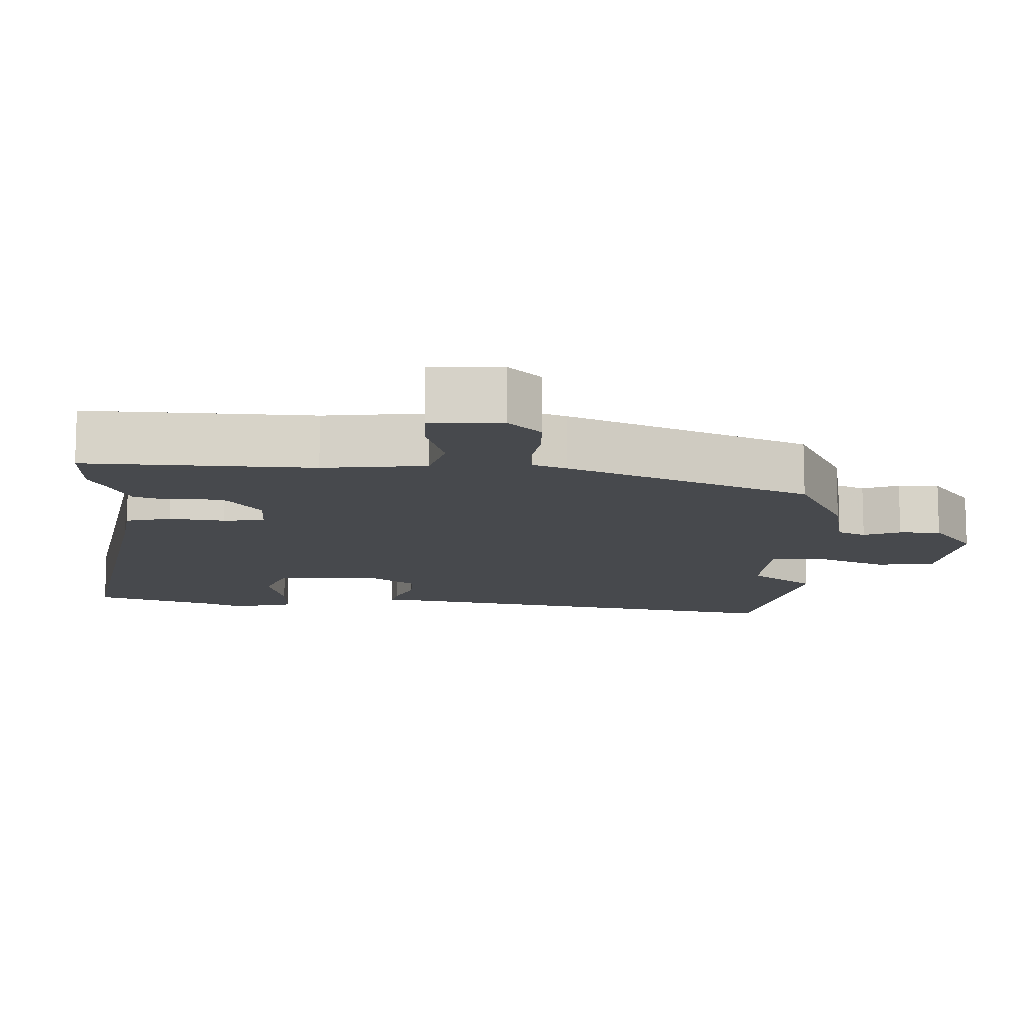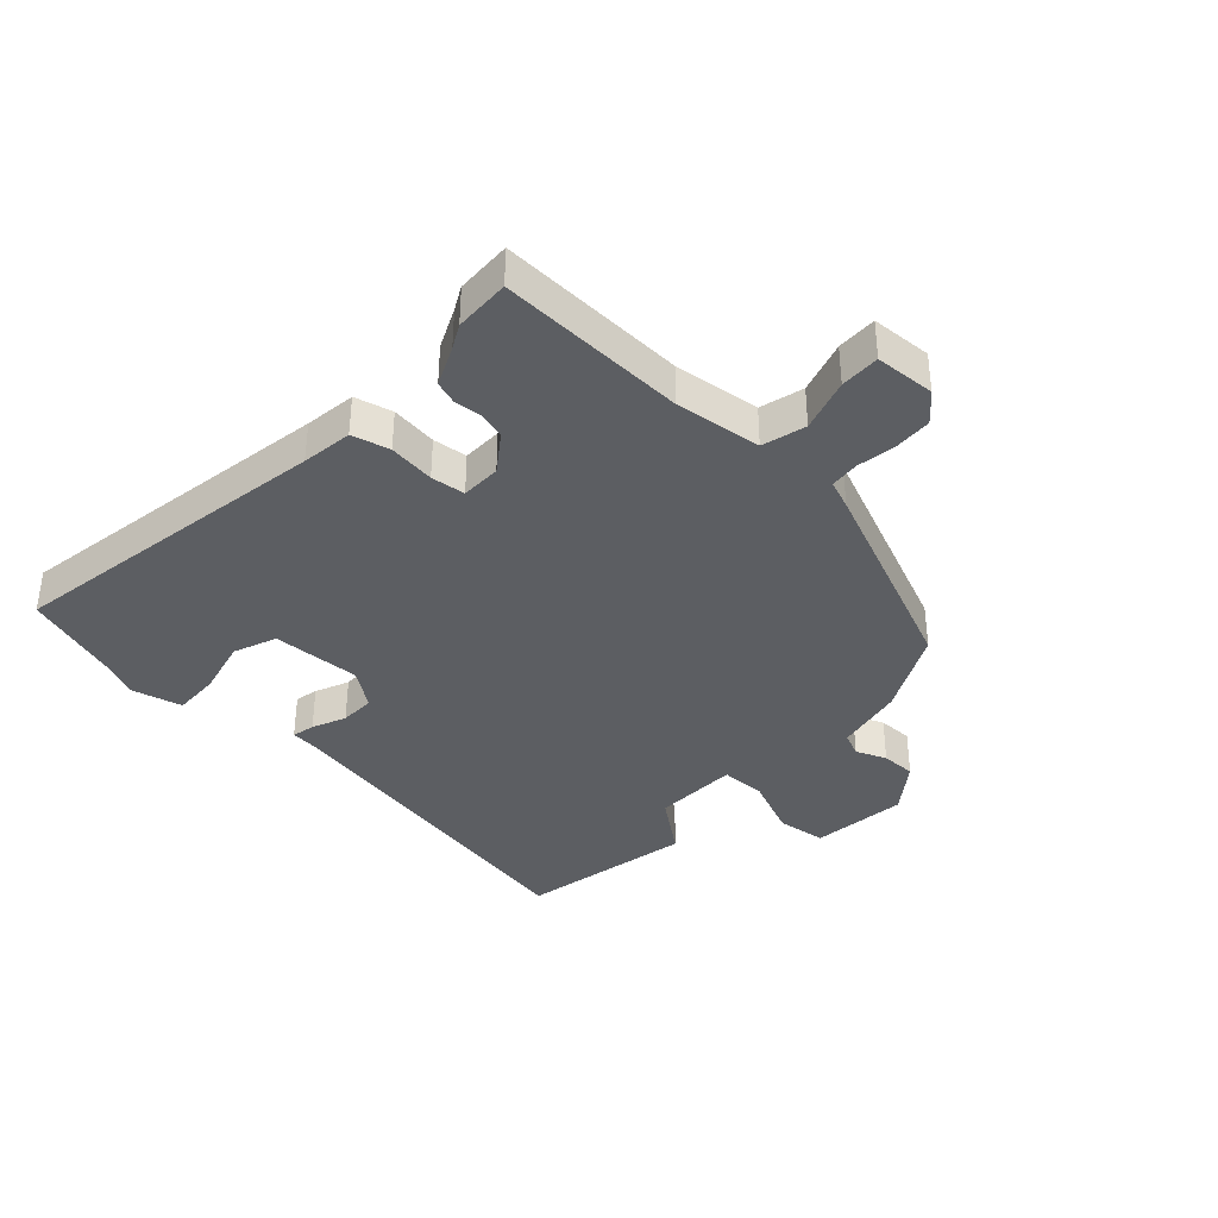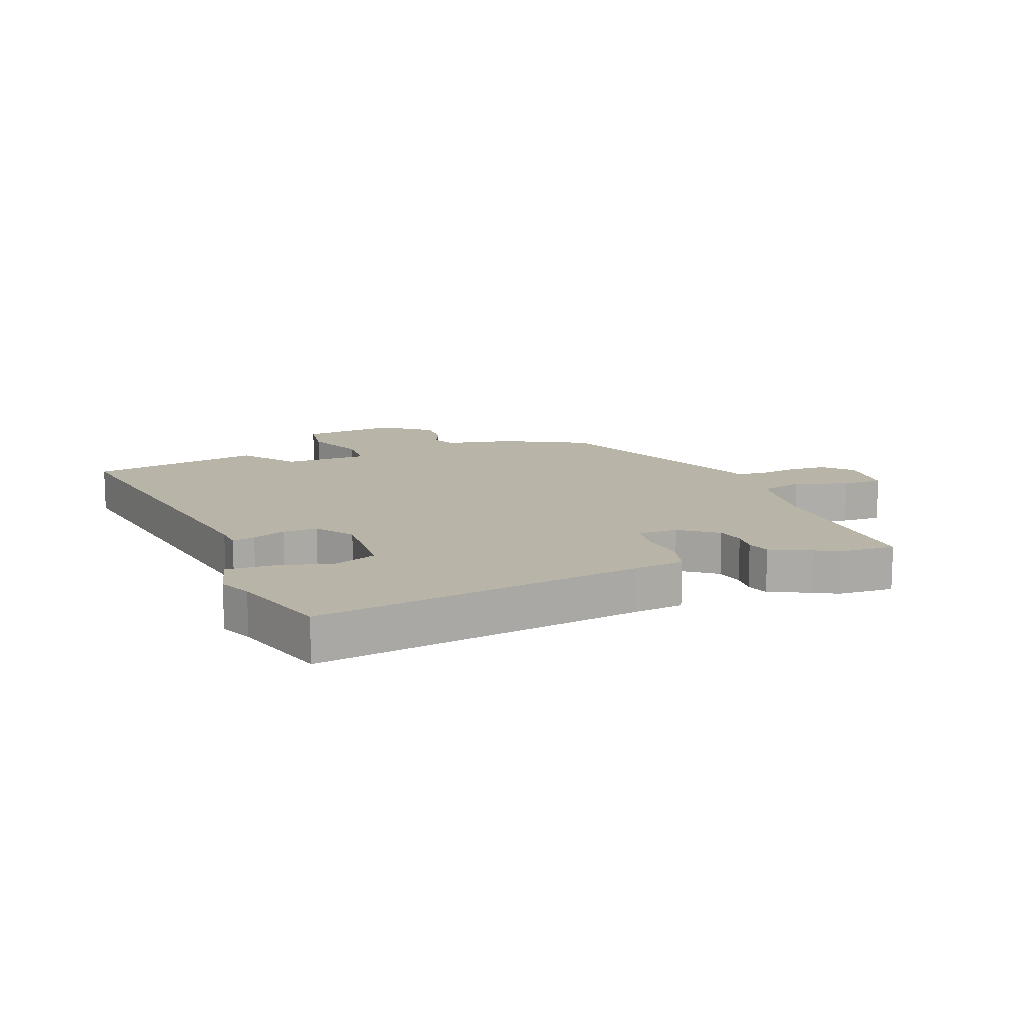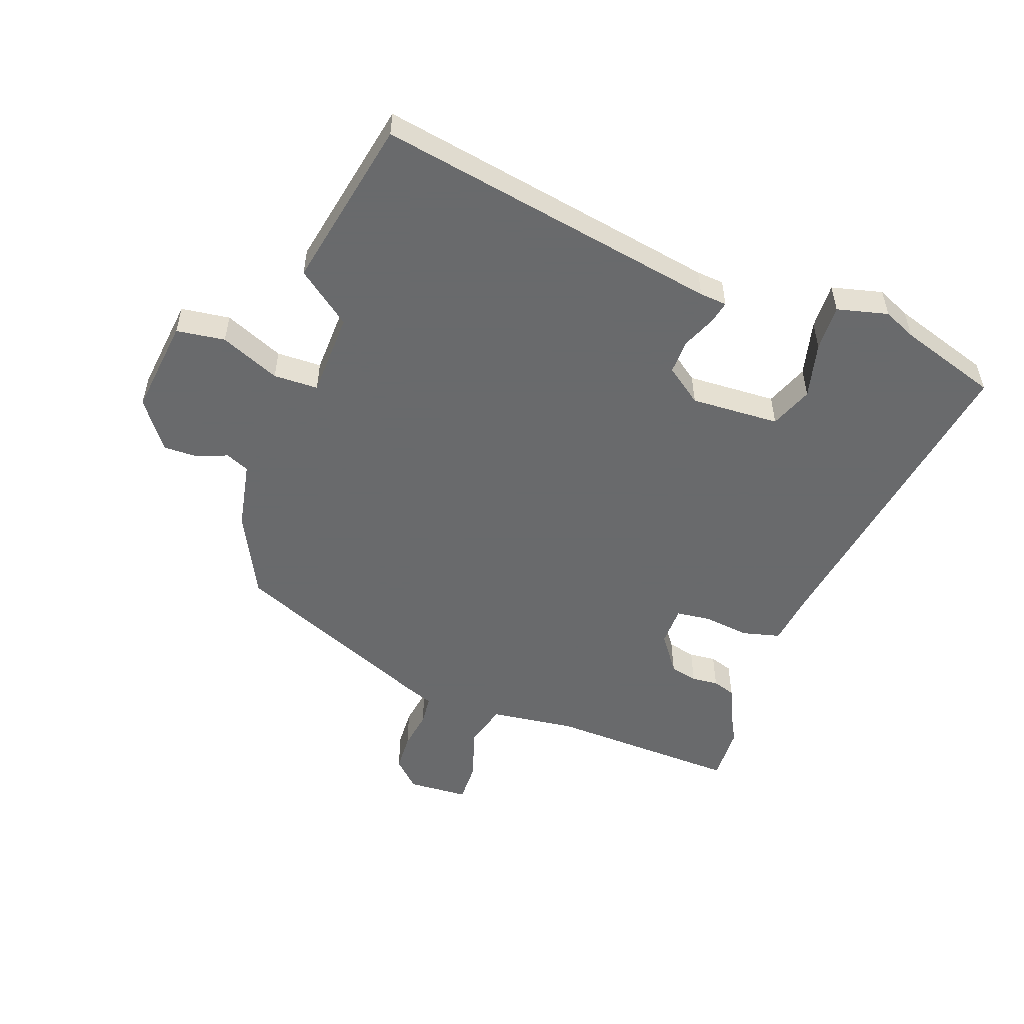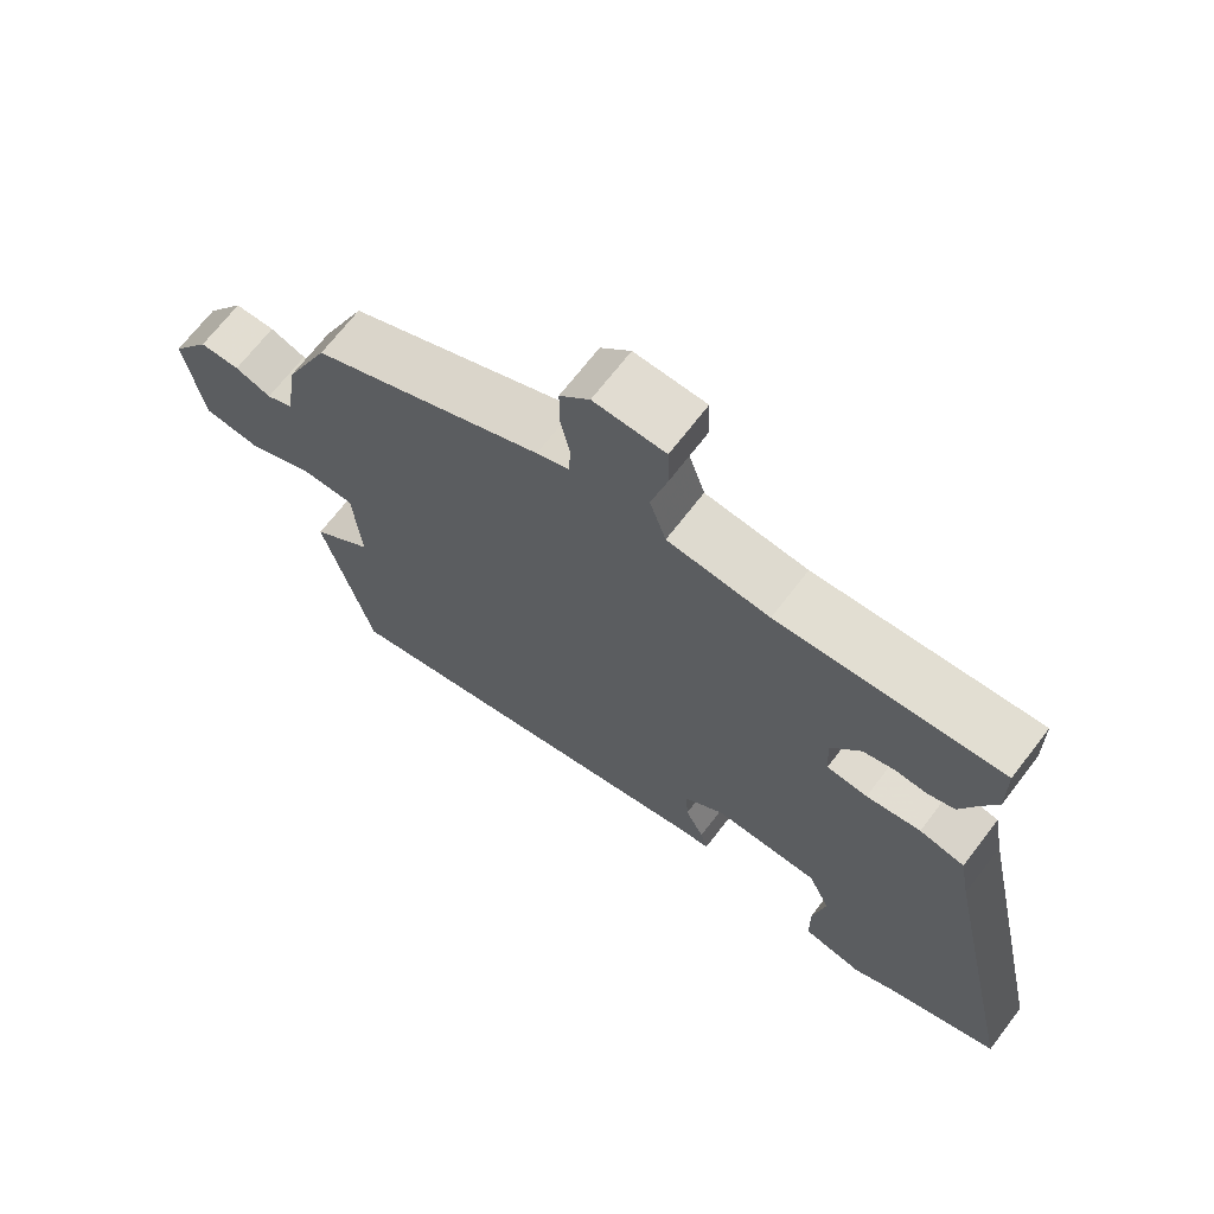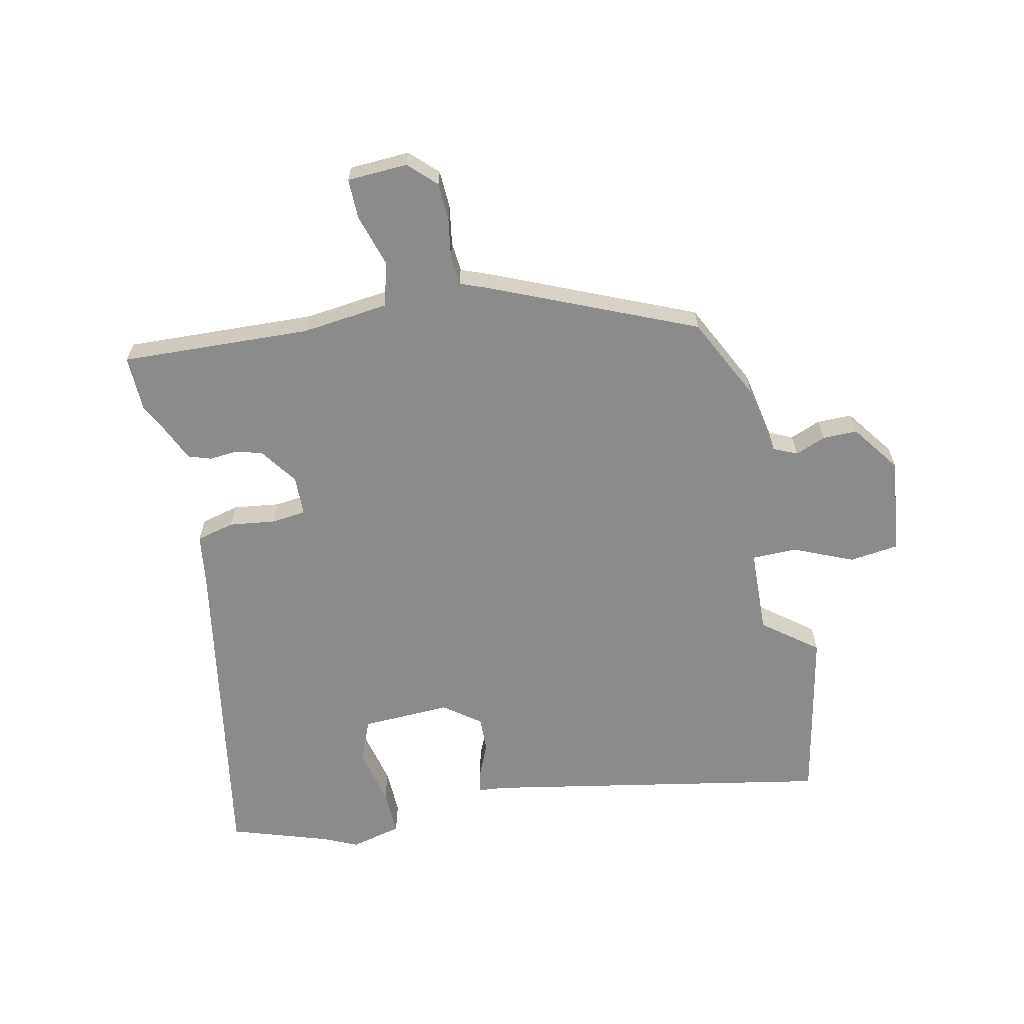
<metadata>
{"format":"obj","ext":"obj","renderer":"f3d","projection":"perspective","resolution":1024,"background":"white","views":[{"elev":77.9,"azim":-0.0,"up":"+Z"},{"elev":-37.6,"azim":-40.1,"up":"+Y"},{"elev":13.1,"azim":-107.6,"up":"+Y"},{"elev":-52.9,"azim":162.8,"up":"+Y"},{"elev":69.0,"azim":-142.5,"up":"+Z"},{"elev":-63.8,"azim":14.4,"up":"+Y"}]}
</metadata>
<code>
v 0.541 0.07 -0.334
v 0.471 0.07 -0.617
v -0.093 0.07 -0.488
v -0.138 0.07 -0.482
v -0.128 0.07 -0.445
v -0.102 0.07 -0.391
v -0.098 0.07 -0.334
v -0.156 0.07 -0.287
v -0.303 0.07 -0.287
v -0.334 0.07 -0.356
v -0.316 0.07 -0.45
v -0.317 0.07 -0.527
v -0.402 0.07 -0.544
v -0.455 0.07 -0.517
v -0.616 0.07 -0.457
v -0.502 0.07 0.078
v -0.487 0.07 0.162
v -0.424 0.07 0.175
v -0.348 0.07 0.162
v -0.291 0.07 0.166
v -0.287 0.07 0.232
v -0.329 0.07 0.296
v -0.374 0.07 0.309
v -0.418 0.07 0.307
v -0.455 0.07 0.321
v -0.482 0.07 0.388
v -0.501 0.07 0.428
v -0.5 0.07 0.521
v -0.187 0.07 0.495
v -0.044 0.07 0.506
v -0.021 0.07 0.577
v -0.044 0.07 0.666
v -0.042 0.07 0.732
v 0.058 0.07 0.733
v 0.1 0.07 0.688
v 0.1 0.07 0.625
v 0.087 0.07 0.561
v 0.089 0.07 0.512
v 0.135 0.07 0.492
v 0.462 0.07 0.336
v 0.525 0.07 0.195
v 0.542 0.07 0.08
v 0.58 0.07 0.061
v 0.631 0.07 0.079
v 0.688 0.07 0.077
v 0.743 0.07 -0.005
v 0.717 0.07 -0.163
v 0.636 0.07 -0.17
v 0.54 0.07 -0.124
v 0.466 0.07 -0.122
v 0.455 0.07 -0.262
v 0.541 0 -0.334
v 0.471 0 -0.617
v -0.093 0 -0.488
v -0.138 0 -0.482
v -0.128 0 -0.445
v -0.102 0 -0.391
v -0.098 0 -0.334
v -0.156 0 -0.287
v -0.303 0 -0.287
v -0.334 0 -0.356
v -0.316 0 -0.45
v -0.317 0 -0.527
v -0.402 0 -0.544
v -0.455 0 -0.517
v -0.616 0 -0.457
v -0.502 0 0.078
v -0.487 0 0.162
v -0.424 0 0.175
v -0.348 0 0.162
v -0.291 0 0.166
v -0.287 0 0.232
v -0.329 0 0.296
v -0.374 0 0.309
v -0.418 0 0.307
v -0.455 0 0.321
v -0.482 0 0.388
v -0.501 0 0.428
v -0.5 0 0.521
v -0.187 0 0.495
v -0.044 0 0.506
v -0.021 0 0.577
v -0.044 0 0.666
v -0.042 0 0.732
v 0.058 0 0.733
v 0.1 0 0.688
v 0.1 0 0.625
v 0.087 0 0.561
v 0.089 0 0.512
v 0.135 0 0.492
v 0.462 0 0.336
v 0.525 0 0.195
v 0.542 0 0.08
v 0.58 0 0.061
v 0.631 0 0.079
v 0.688 0 0.077
v 0.743 0 -0.005
v 0.717 0 -0.163
v 0.636 0 -0.17
v 0.54 0 -0.124
v 0.466 0 -0.122
v 0.455 0 -0.262
f 47 48 49
f 46 47 49
f 45 46 49
f 44 45 49
f 43 44 49
f 42 43 49 50
f 41 42 50
f 40 41 50
f 39 40 50
f 38 39 50
f 35 36 37
f 34 35 37
f 33 34 37
f 32 33 37
f 31 32 37
f 30 31 37 38
f 38 50 51
f 30 38 51
f 29 30 51
f 26 27 28 29
f 25 26 29
f 24 25 29
f 23 24 29
f 16 17 18 19
f 16 19 20
f 15 16 20
f 14 15 20
f 12 13 14
f 11 12 14
f 10 11 14
f 9 10 14 20
f 8 9 20 21
f 3 4 5 6
f 3 6 7
f 2 3 7
f 1 2 7
f 51 1 7
f 7 8 21
f 51 7 21
f 29 51 21
f 22 23 29
f 21 22 29
f 100 99 98
f 100 98 97
f 100 97 96
f 100 96 95
f 100 95 94
f 101 100 94 93
f 101 93 92
f 101 92 91
f 101 91 90
f 101 90 89
f 88 87 86
f 88 86 85
f 88 85 84
f 88 84 83
f 88 83 82
f 89 88 82 81
f 102 101 89
f 102 89 81
f 102 81 80
f 80 79 78 77
f 80 77 76
f 80 76 75
f 80 75 74
f 70 69 68 67
f 71 70 67
f 71 67 66
f 71 66 65
f 65 64 63
f 65 63 62
f 65 62 61
f 71 65 61 60
f 72 71 60 59
f 57 56 55 54
f 58 57 54
f 58 54 53
f 58 53 52
f 58 52 102
f 72 59 58
f 72 58 102
f 72 102 80
f 80 74 73
f 80 73 72
f 1 52 53 2
f 2 53 54 3
f 3 54 55 4
f 4 55 56 5
f 5 56 57 6
f 6 57 58 7
f 7 58 59 8
f 8 59 60 9
f 9 60 61 10
f 10 61 62 11
f 11 62 63 12
f 12 63 64 13
f 13 64 65 14
f 14 65 66 15
f 15 66 67 16
f 16 67 68 17
f 17 68 69 18
f 18 69 70 19
f 19 70 71 20
f 20 71 72 21
f 21 72 73 22
f 22 73 74 23
f 23 74 75 24
f 24 75 76 25
f 25 76 77 26
f 26 77 78 27
f 27 78 79 28
f 28 79 80 29
f 29 80 81 30
f 30 81 82 31
f 31 82 83 32
f 32 83 84 33
f 33 84 85 34
f 34 85 86 35
f 35 86 87 36
f 36 87 88 37
f 37 88 89 38
f 38 89 90 39
f 39 90 91 40
f 40 91 92 41
f 41 92 93 42
f 42 93 94 43
f 43 94 95 44
f 44 95 96 45
f 45 96 97 46
f 46 97 98 47
f 47 98 99 48
f 48 99 100 49
f 49 100 101 50
f 50 101 102 51
f 51 102 52 1

</code>
